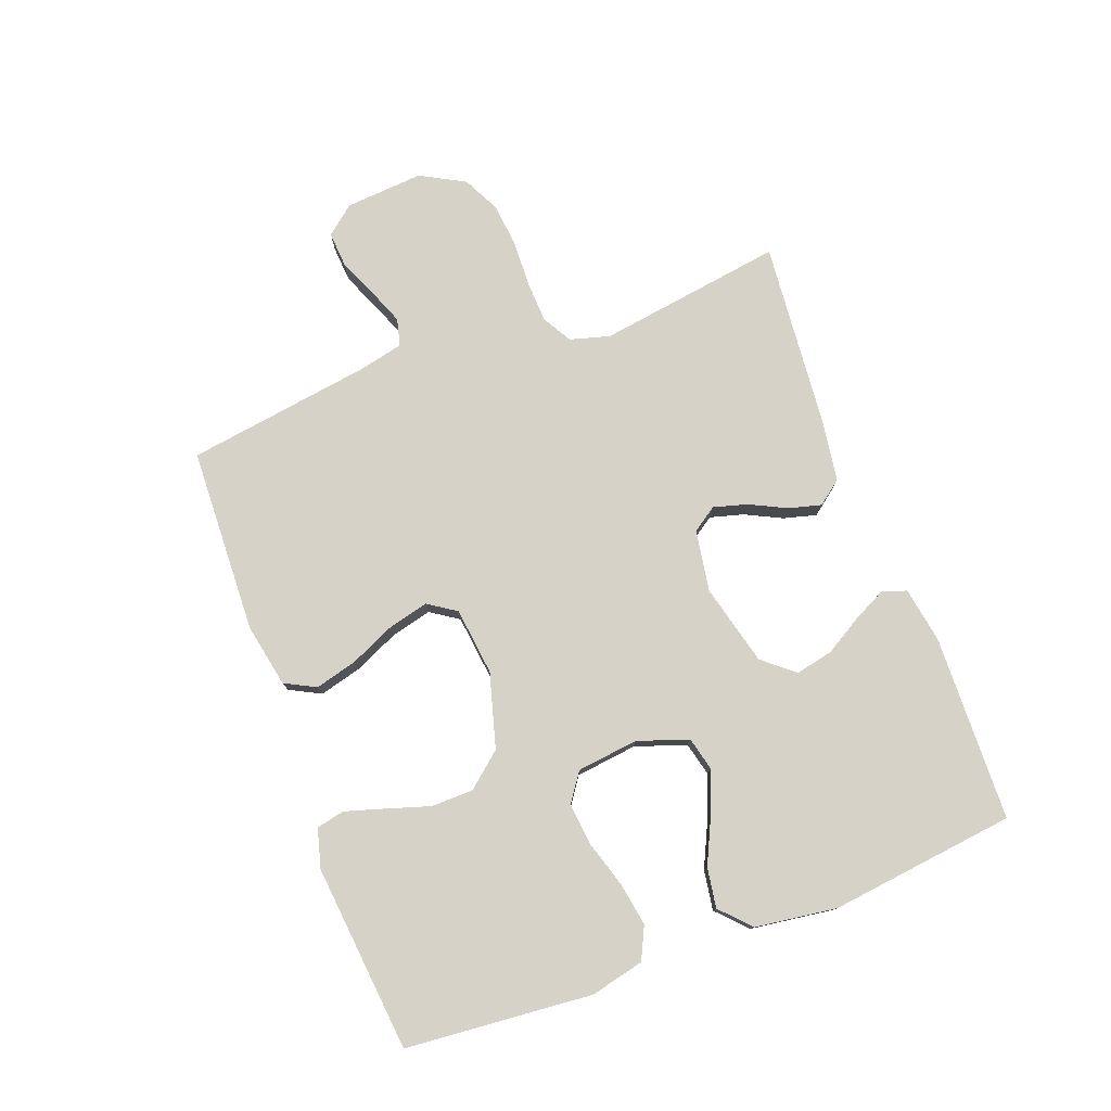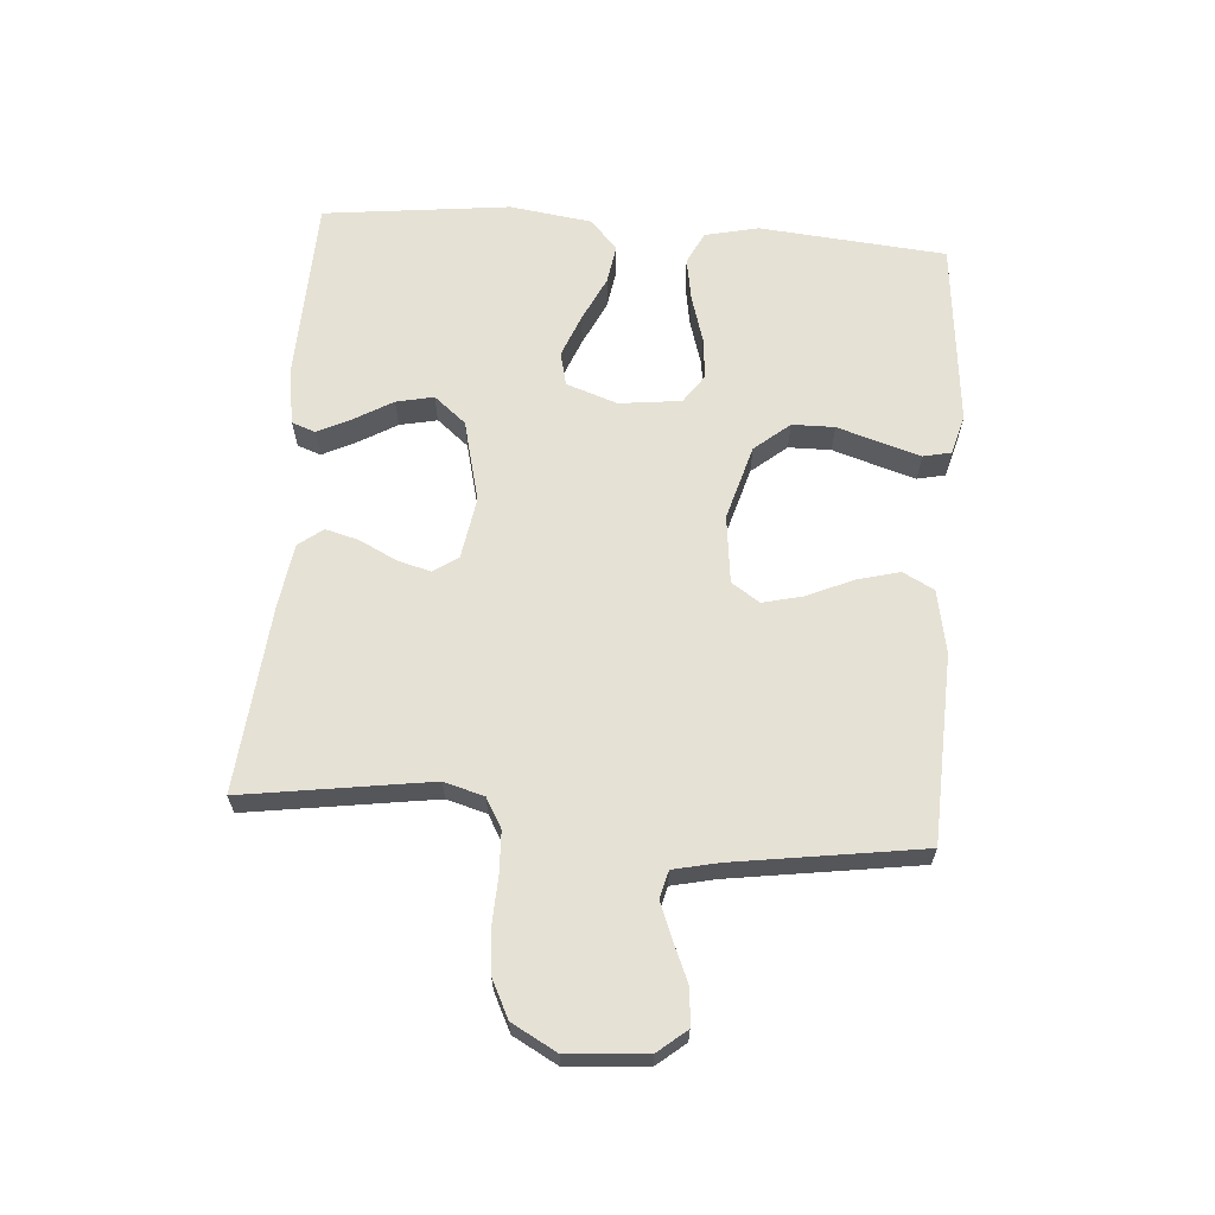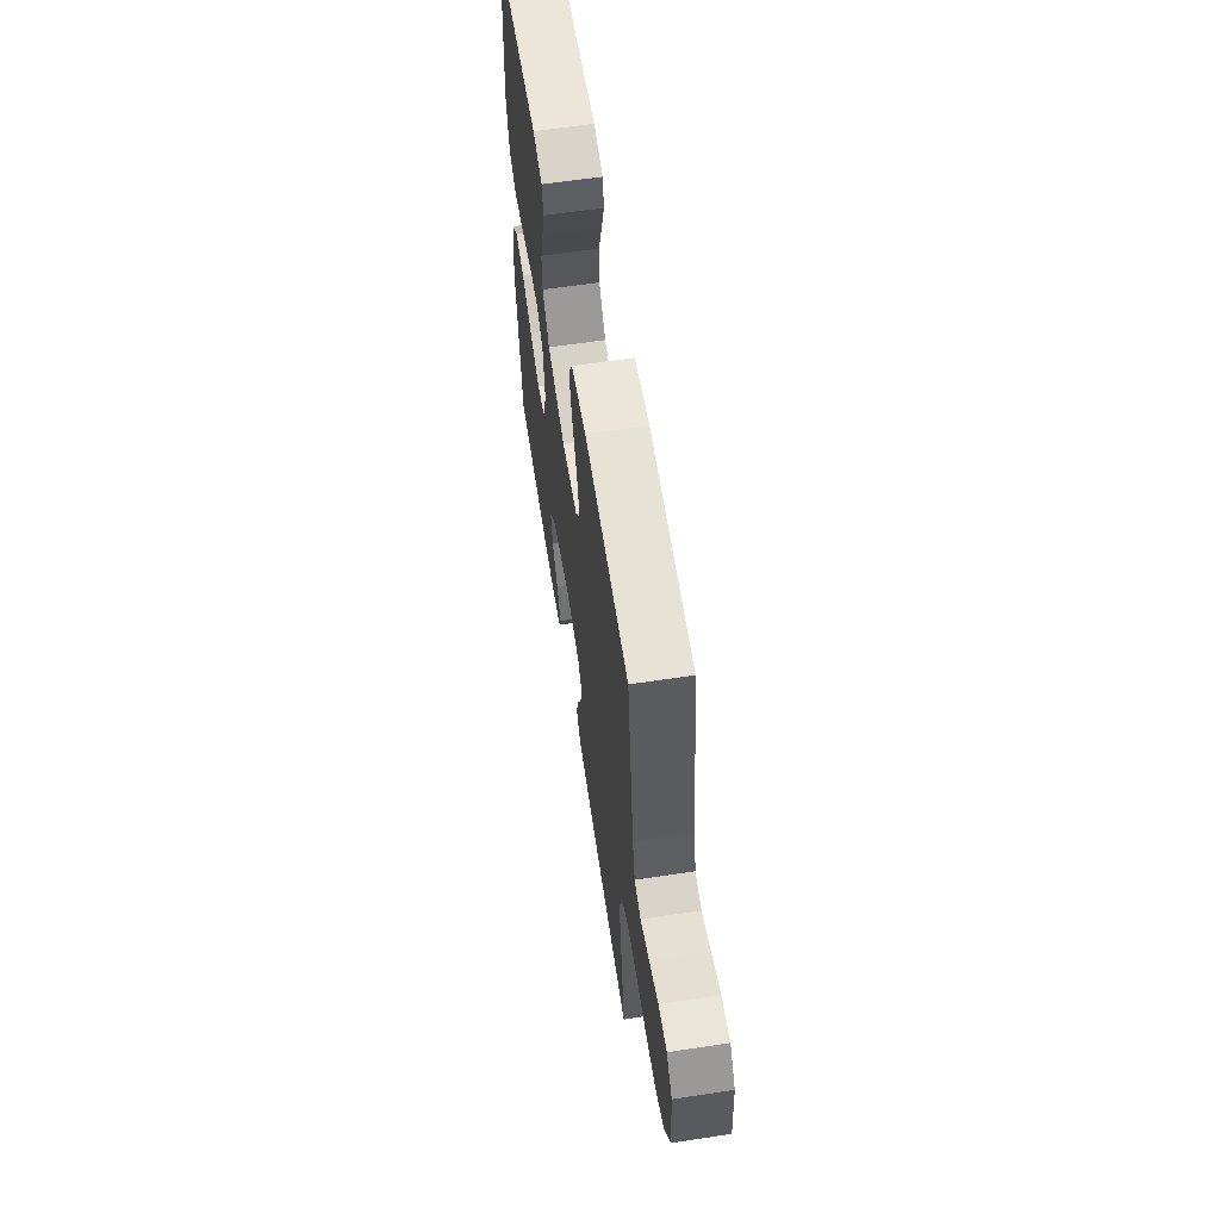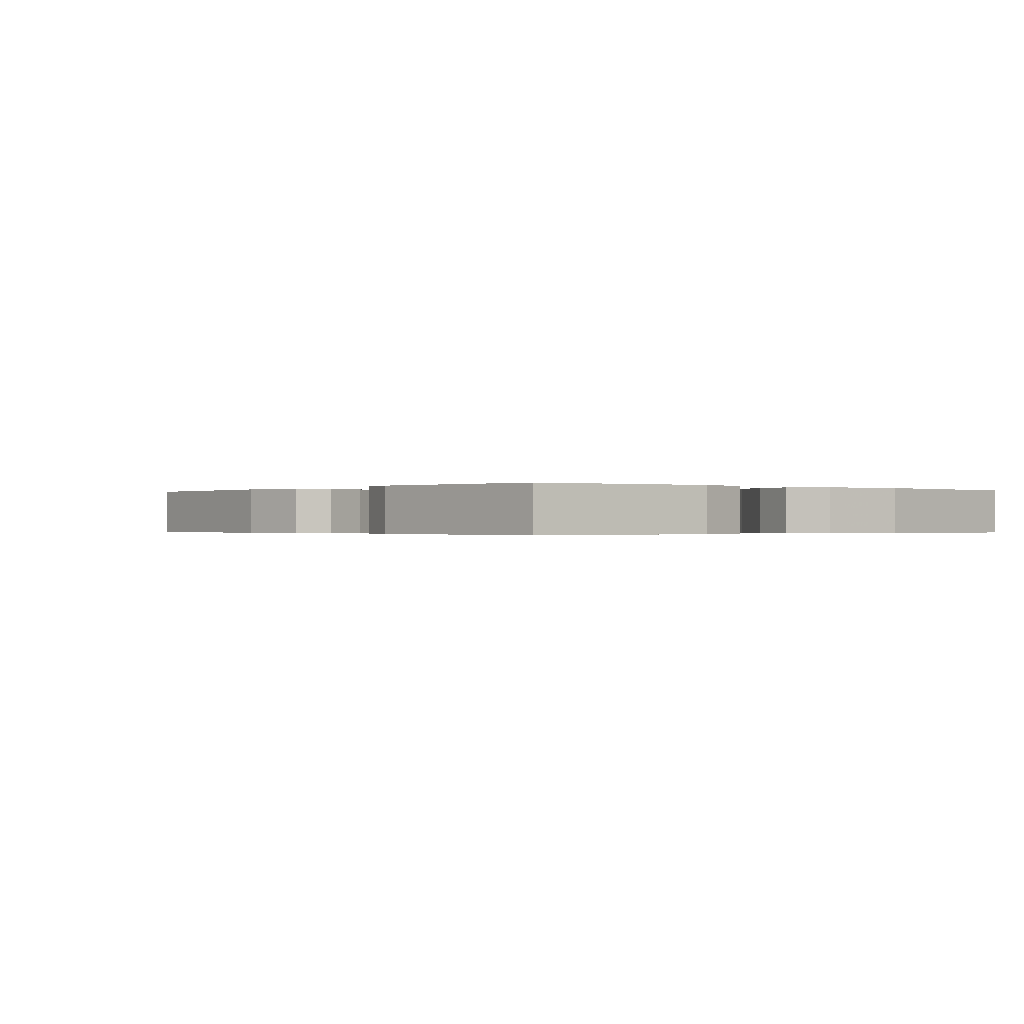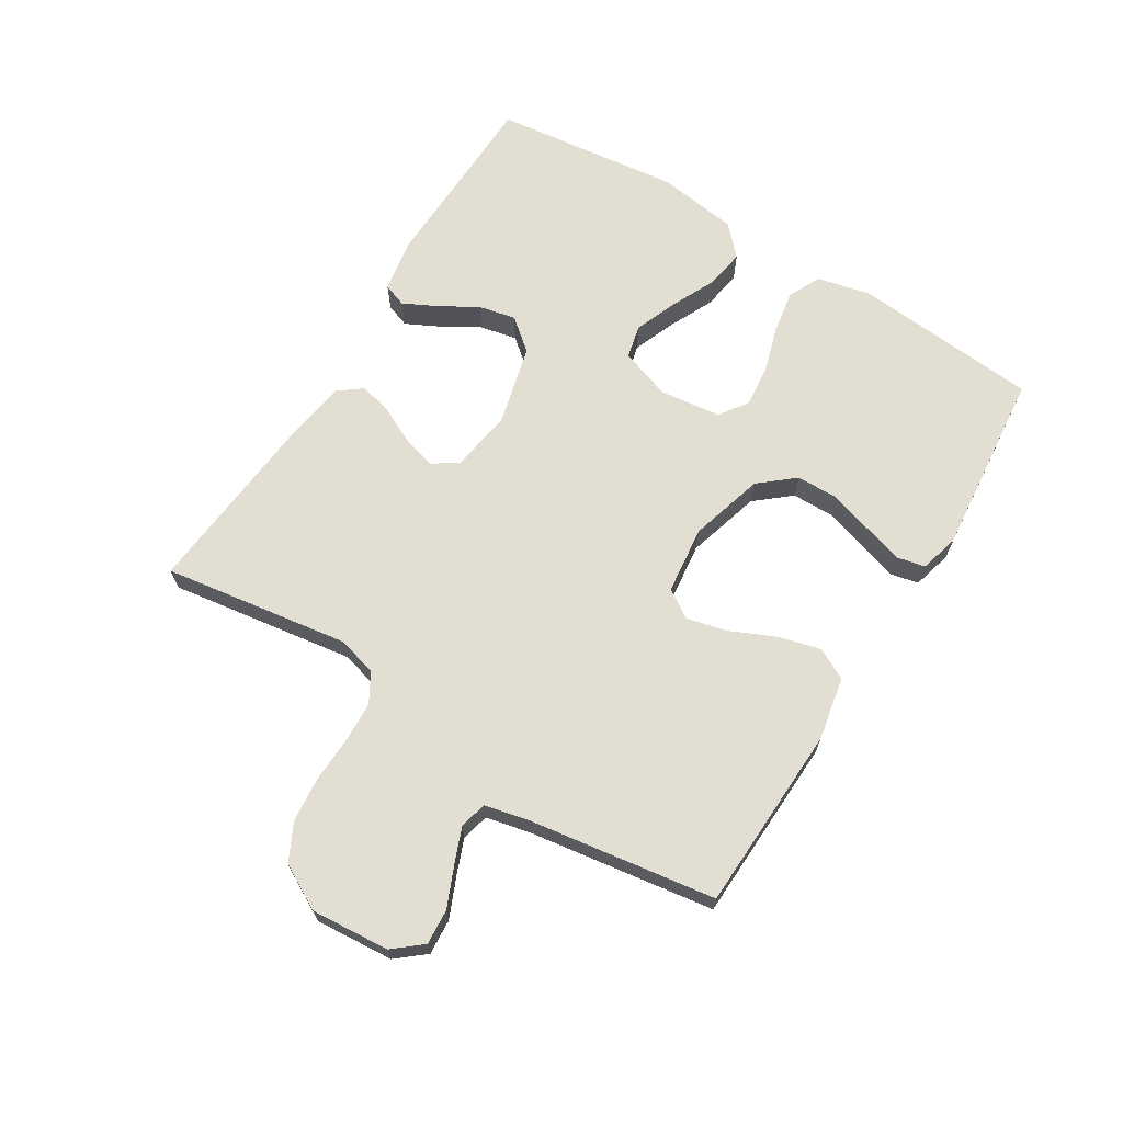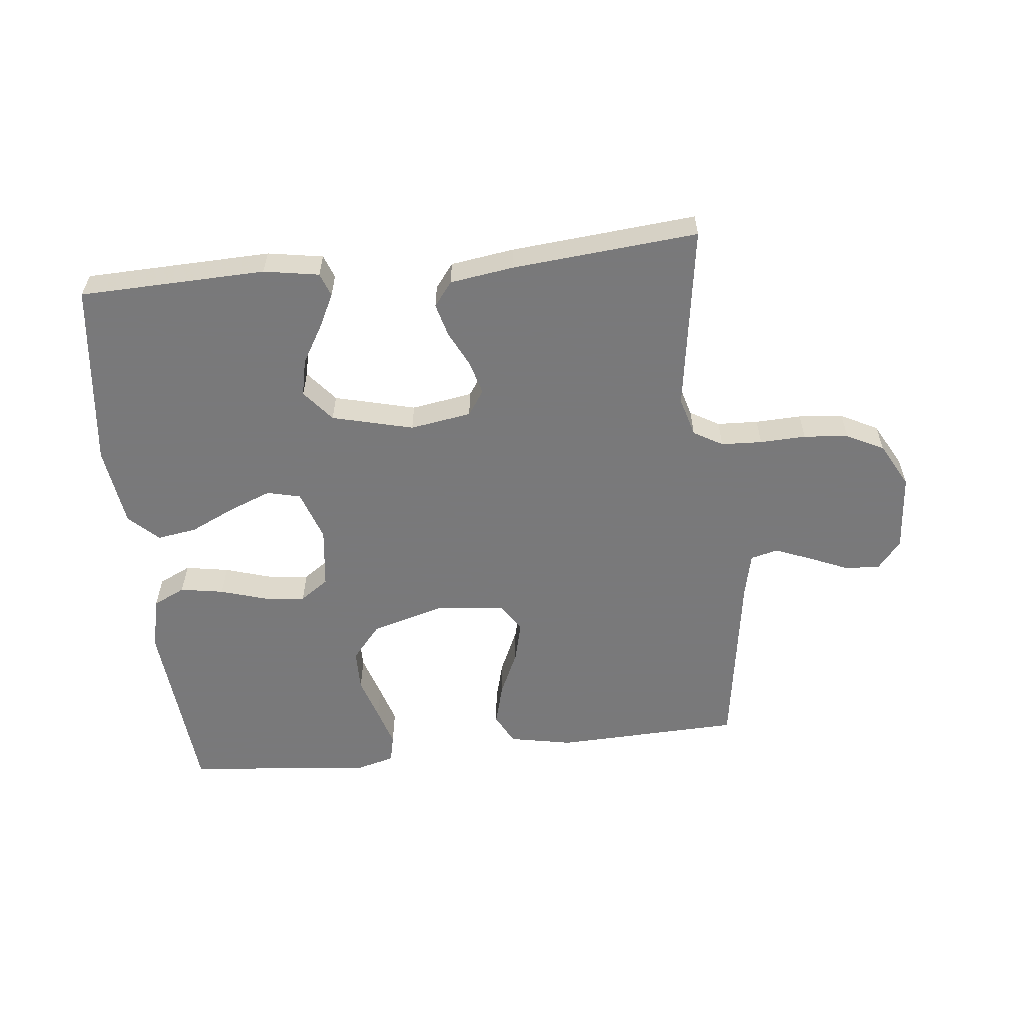
<metadata>
{"format":"obj","ext":"obj","renderer":"f3d","projection":"perspective","resolution":1024,"background":"white","views":[{"elev":77.6,"azim":69.5,"up":"+Y"},{"elev":64.2,"azim":-85.5,"up":"+Y"},{"elev":61.4,"azim":-98.7,"up":"+Z"},{"elev":-0.3,"azim":50.9,"up":"+Y"},{"elev":67.5,"azim":-58.2,"up":"+Y"},{"elev":-57.8,"azim":-173.9,"up":"+Y"}]}
</metadata>
<code>
v 0.5 0.07 0.5
v 0.526 0.07 0.2
v 0.506 0.07 0.114
v 0.454 0.07 0.089
v 0.384 0.07 0.101
v 0.309 0.07 0.124
v 0.242 0.07 0.131
v 0.196 0.07 0.099
v 0.184 0.07 0
v 0.212 0.07 -0.082
v 0.266 0.07 -0.095
v 0.335 0.07 -0.068
v 0.407 0.07 -0.034
v 0.471 0.07 -0.024
v 0.518 0.07 -0.069
v 0.536 0.07 -0.2
v 0.5 0.07 -0.5
v 0.2 0.07 -0.509
v 0.111 0.07 -0.494
v 0.097 0.07 -0.456
v 0.124 0.07 -0.402
v 0.16 0.07 -0.341
v 0.173 0.07 -0.281
v 0.131 0.07 -0.23
v 0 0.07 -0.197
v -0.099 0.07 -0.213
v -0.126 0.07 -0.253
v -0.111 0.07 -0.307
v -0.082 0.07 -0.366
v -0.068 0.07 -0.419
v -0.098 0.07 -0.458
v -0.2 0.07 -0.473
v -0.5 0.07 -0.5
v -0.455 0.07 -0.2
v -0.473 0.07 -0.136
v -0.52 0.07 -0.109
v -0.586 0.07 -0.106
v -0.66 0.07 -0.109
v -0.732 0.07 -0.102
v -0.792 0.07 -0.072
v -0.831 0.07 0
v -0.821 0.07 0.126
v -0.783 0.07 0.172
v -0.726 0.07 0.168
v -0.663 0.07 0.141
v -0.605 0.07 0.118
v -0.561 0.07 0.129
v -0.545 0.07 0.2
v -0.5 0.07 0.5
v -0.2 0.07 0.511
v -0.098 0.07 0.491
v -0.072 0.07 0.441
v -0.09 0.07 0.373
v -0.123 0.07 0.3
v -0.139 0.07 0.235
v -0.109 0.07 0.19
v 0 0.07 0.177
v 0.12 0.07 0.211
v 0.167 0.07 0.267
v 0.168 0.07 0.335
v 0.146 0.07 0.405
v 0.127 0.07 0.468
v 0.137 0.07 0.513
v 0.2 0.07 0.53
v 0.5 0 0.5
v 0.526 0 0.2
v 0.506 0 0.114
v 0.454 0 0.089
v 0.384 0 0.101
v 0.309 0 0.124
v 0.242 0 0.131
v 0.196 0 0.099
v 0.184 0 0
v 0.212 0 -0.082
v 0.266 0 -0.095
v 0.335 0 -0.068
v 0.407 0 -0.034
v 0.471 0 -0.024
v 0.518 0 -0.069
v 0.536 0 -0.2
v 0.5 0 -0.5
v 0.2 0 -0.509
v 0.111 0 -0.494
v 0.097 0 -0.456
v 0.124 0 -0.402
v 0.16 0 -0.341
v 0.173 0 -0.281
v 0.131 0 -0.23
v 0 0 -0.197
v -0.099 0 -0.213
v -0.126 0 -0.253
v -0.111 0 -0.307
v -0.082 0 -0.366
v -0.068 0 -0.419
v -0.098 0 -0.458
v -0.2 0 -0.473
v -0.5 0 -0.5
v -0.455 0 -0.2
v -0.473 0 -0.136
v -0.52 0 -0.109
v -0.586 0 -0.106
v -0.66 0 -0.109
v -0.732 0 -0.102
v -0.792 0 -0.072
v -0.831 0 0
v -0.821 0 0.126
v -0.783 0 0.172
v -0.726 0 0.168
v -0.663 0 0.141
v -0.605 0 0.118
v -0.561 0 0.129
v -0.545 0 0.2
v -0.5 0 0.5
v -0.2 0 0.511
v -0.098 0 0.491
v -0.072 0 0.441
v -0.09 0 0.373
v -0.123 0 0.3
v -0.139 0 0.235
v -0.109 0 0.19
v 0 0 0.177
v 0.12 0 0.211
v 0.167 0 0.267
v 0.168 0 0.335
v 0.146 0 0.405
v 0.127 0 0.468
v 0.137 0 0.513
v 0.2 0 0.53
f 60 61 62 63
f 60 63 64 1
f 51 52 53 54
f 51 54 55
f 48 49 50 51
f 47 48 51 55
f 42 43 44 45
f 42 45 46
f 41 42 46
f 40 41 46 47
f 37 38 39 40
f 36 37 40 47
f 31 32 33 34
f 31 34 35
f 28 29 30 31
f 27 28 31 35
f 26 27 35 36
f 19 20 21 22
f 17 18 19 22
f 17 22 23
f 16 17 23 24
f 12 13 14 15
f 11 12 15 16
f 10 11 16 24
f 3 4 5 6
f 3 6 7
f 2 3 7
f 59 60 1 2
f 58 59 2 7
f 57 58 7 8
f 56 57 8 9
f 36 47 55 56
f 25 26 36 56
f 24 25 56
f 9 10 24 56
f 127 126 125 124
f 65 128 127 124
f 118 117 116 115
f 119 118 115
f 115 114 113 112
f 119 115 112 111
f 109 108 107 106
f 110 109 106
f 110 106 105
f 111 110 105 104
f 104 103 102 101
f 111 104 101 100
f 98 97 96 95
f 99 98 95
f 95 94 93 92
f 99 95 92 91
f 100 99 91 90
f 86 85 84 83
f 86 83 82 81
f 87 86 81
f 88 87 81 80
f 79 78 77 76
f 80 79 76 75
f 88 80 75 74
f 70 69 68 67
f 71 70 67
f 71 67 66
f 66 65 124 123
f 71 66 123 122
f 72 71 122 121
f 73 72 121 120
f 120 119 111 100
f 120 100 90 89
f 120 89 88
f 120 88 74 73
f 1 65 66 2
f 2 66 67 3
f 3 67 68 4
f 4 68 69 5
f 5 69 70 6
f 6 70 71 7
f 7 71 72 8
f 8 72 73 9
f 9 73 74 10
f 10 74 75 11
f 11 75 76 12
f 12 76 77 13
f 13 77 78 14
f 14 78 79 15
f 15 79 80 16
f 16 80 81 17
f 17 81 82 18
f 18 82 83 19
f 19 83 84 20
f 20 84 85 21
f 21 85 86 22
f 22 86 87 23
f 23 87 88 24
f 24 88 89 25
f 25 89 90 26
f 26 90 91 27
f 27 91 92 28
f 28 92 93 29
f 29 93 94 30
f 30 94 95 31
f 31 95 96 32
f 32 96 97 33
f 33 97 98 34
f 34 98 99 35
f 35 99 100 36
f 36 100 101 37
f 37 101 102 38
f 38 102 103 39
f 39 103 104 40
f 40 104 105 41
f 41 105 106 42
f 42 106 107 43
f 43 107 108 44
f 44 108 109 45
f 45 109 110 46
f 46 110 111 47
f 47 111 112 48
f 48 112 113 49
f 49 113 114 50
f 50 114 115 51
f 51 115 116 52
f 52 116 117 53
f 53 117 118 54
f 54 118 119 55
f 55 119 120 56
f 56 120 121 57
f 57 121 122 58
f 58 122 123 59
f 59 123 124 60
f 60 124 125 61
f 61 125 126 62
f 62 126 127 63
f 63 127 128 64
f 64 128 65 1

</code>
